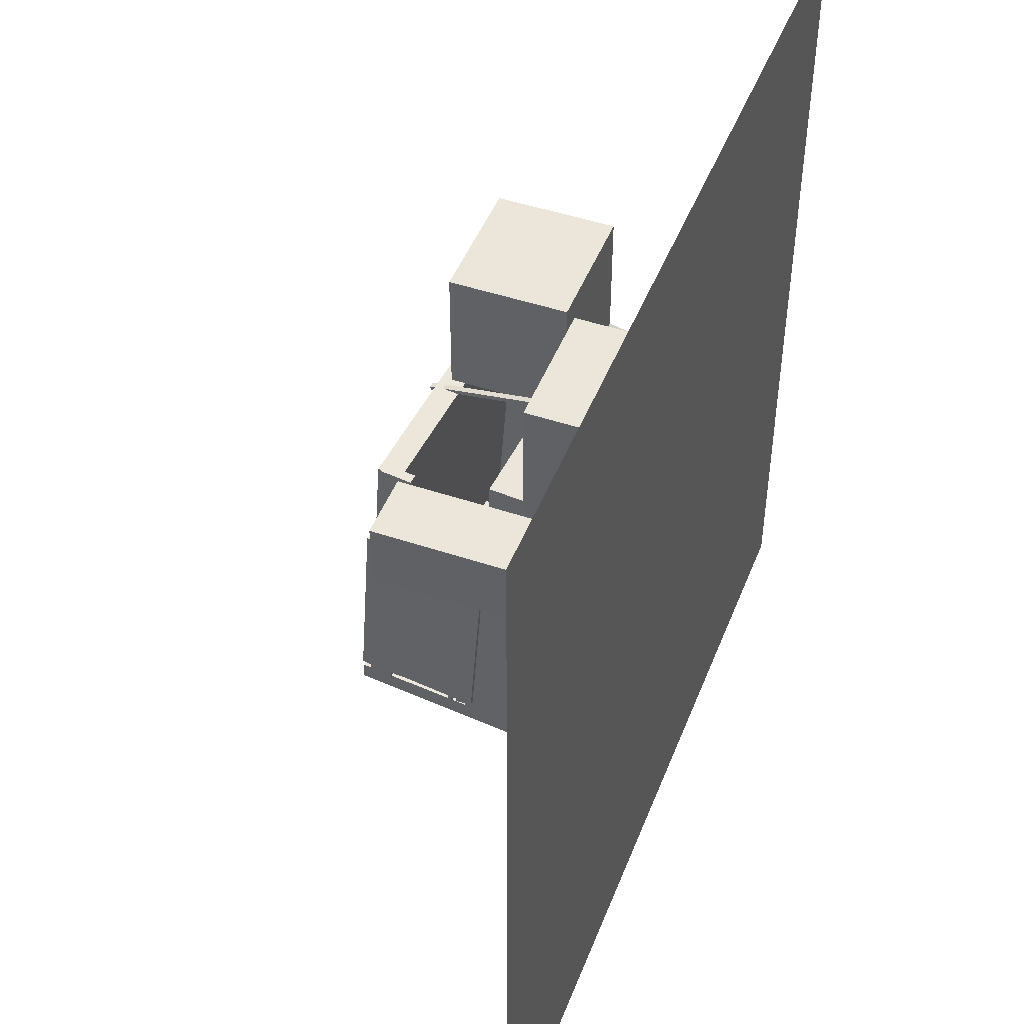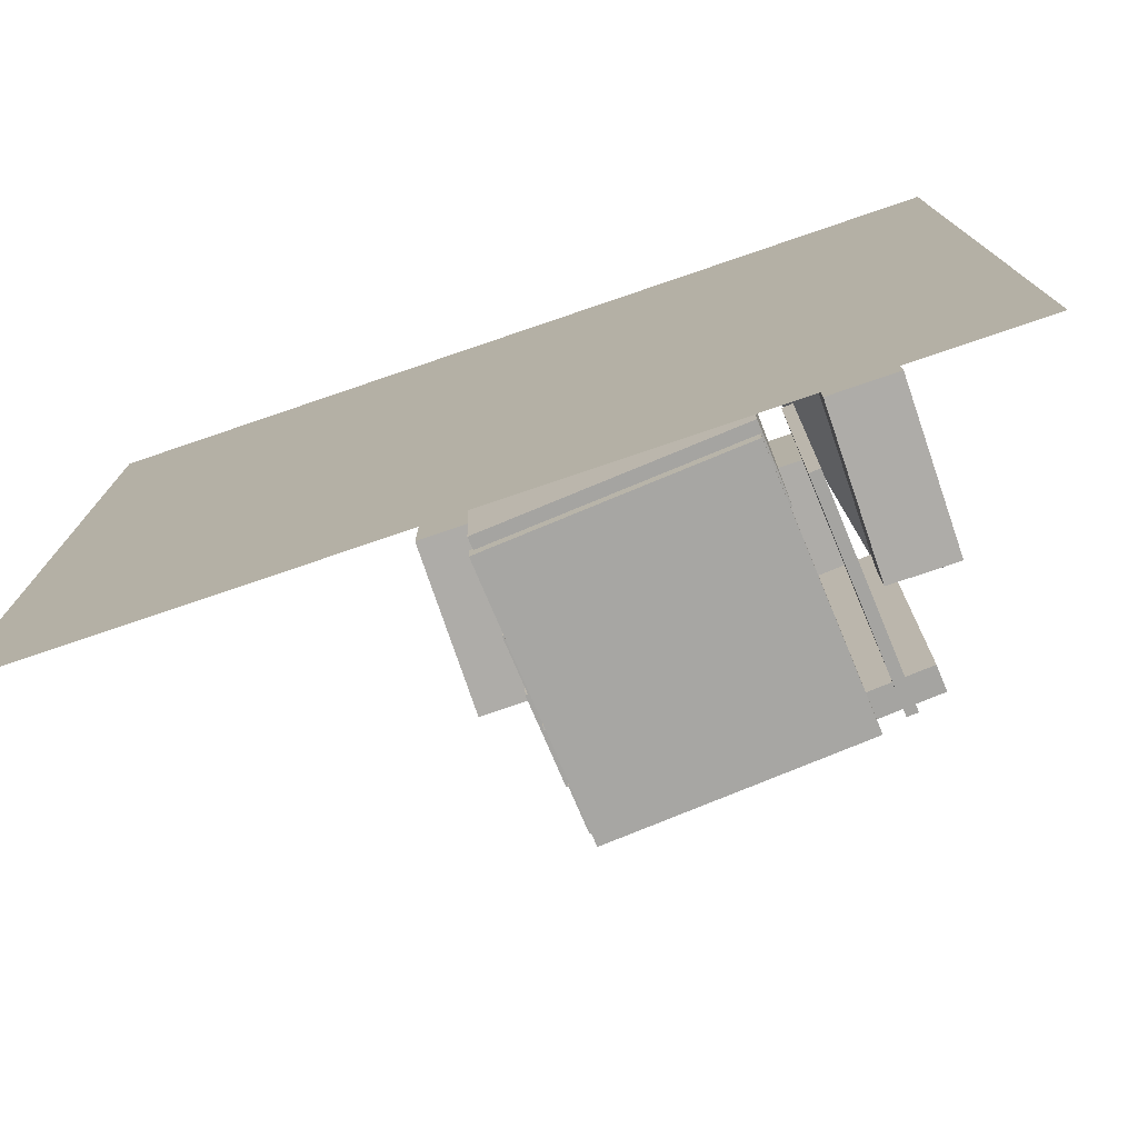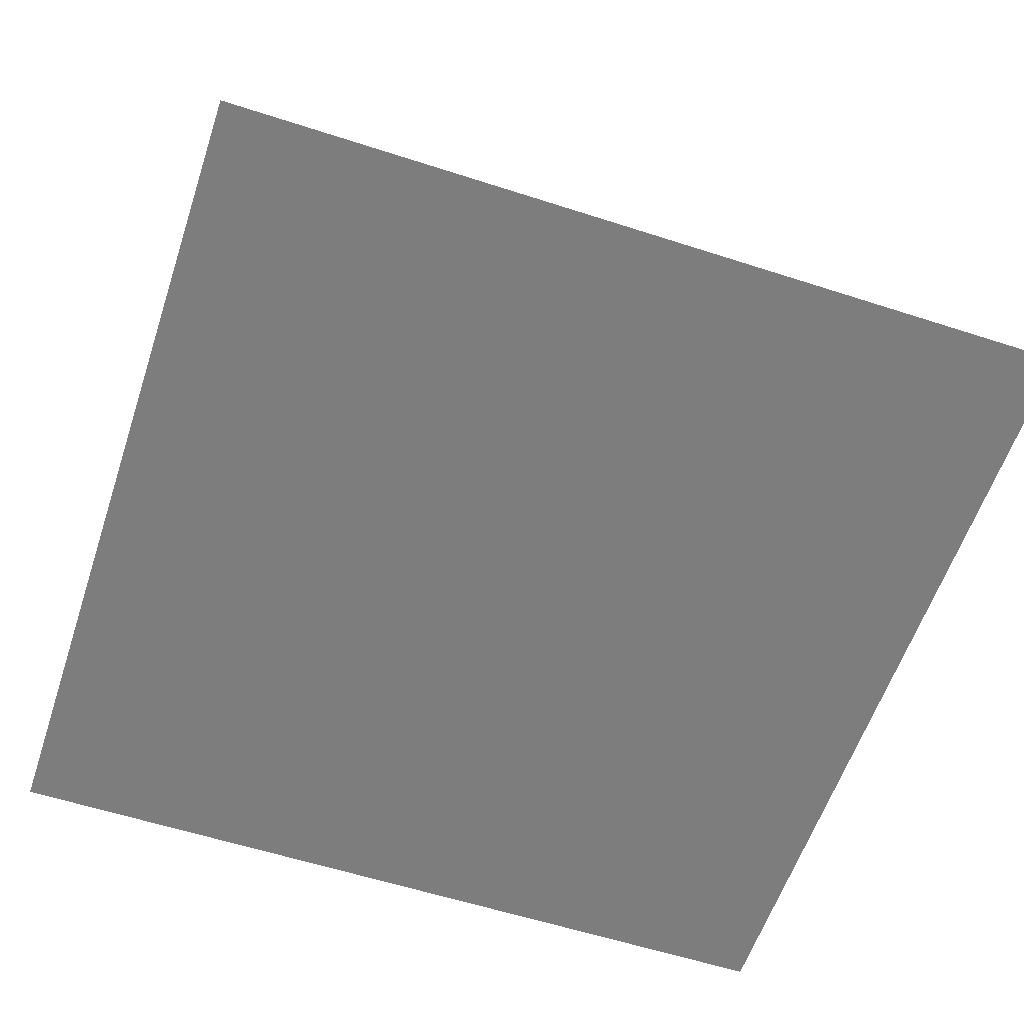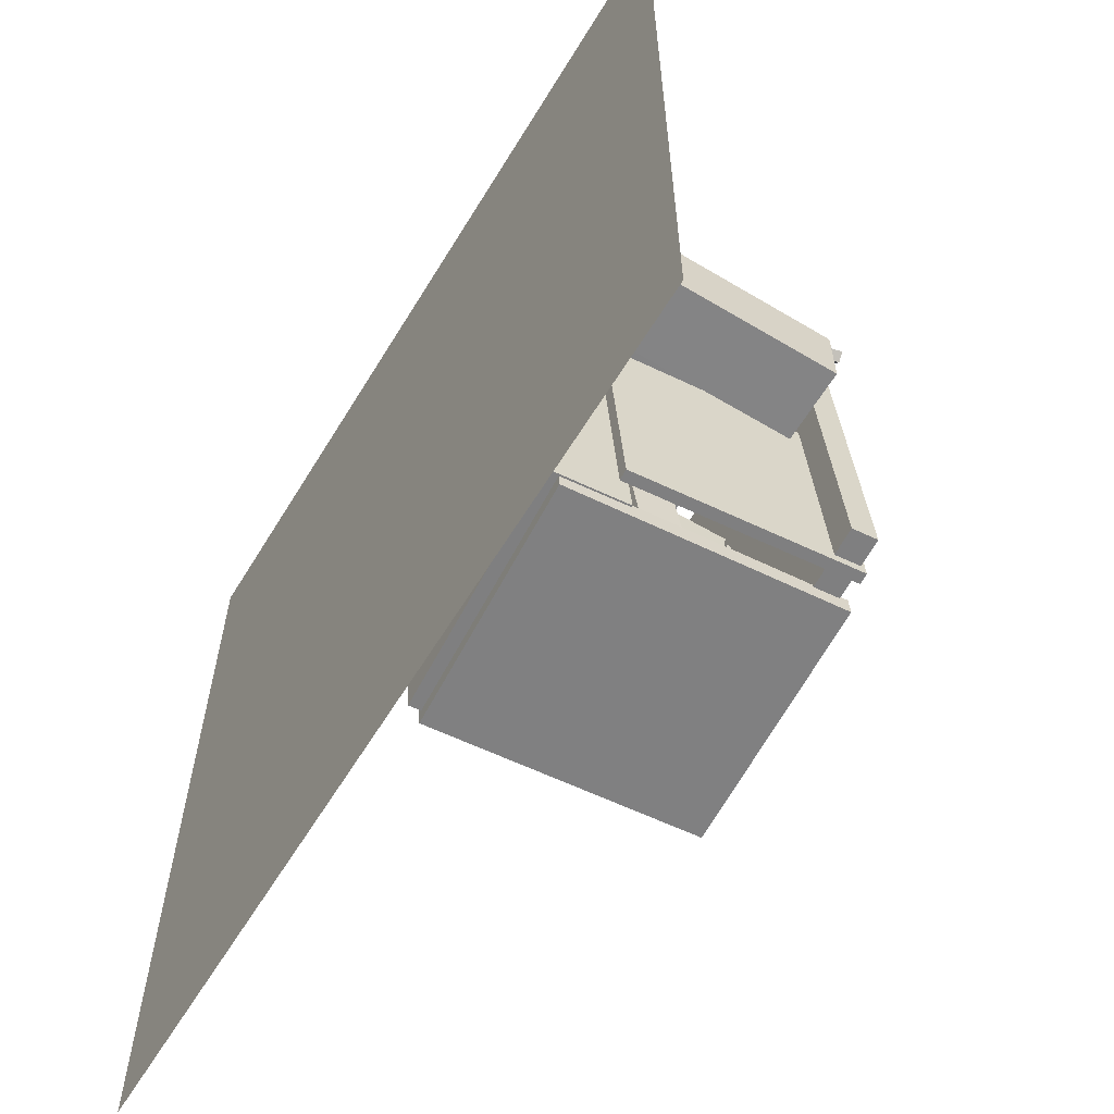
<metadata>
{"format":"obj","ext":"obj","renderer":"f3d","projection":"perspective","resolution":1024,"background":"white","views":[{"elev":47.0,"azim":-69.1,"up":"+Z"},{"elev":-76.9,"azim":18.8,"up":"+Z"},{"elev":-59.1,"azim":71.6,"up":"+Y"},{"elev":-61.5,"azim":58.7,"up":"+Z"}]}
</metadata>
<code>
o Cube.024
v 0.6568 1.029 2.756
v 0.6578 1.039 2.784
v 0.684 1.036 2.784
v 0.6796 1.296 2.698
v 0.7058 1.294 2.698
v 0.6785 1.287 2.67
v 0.7047 1.285 2.67
v 0.683 1.027 2.756
f 1 2 3
f 4 5 3
f 6 7 5
f 1 8 7
f 8 3 5
f 2 1 4
f 8 1 3
f 2 4 3
f 4 6 5
f 6 1 7
f 7 8 5
f 4 1 6
o Cube.023
v 0.2187 1.334 2.521
v 0.245 1.334 2.521
v 0.245 1.326 2.5
v 0.2187 1.446 2.48
v 0.245 1.446 2.48
v 0.2187 1.438 2.459
v 0.245 1.438 2.459
v 0.2187 1.326 2.5
f 9 10 11
f 12 13 10
f 14 15 13
f 16 11 15
f 10 13 15
f 12 9 14
f 16 9 11
f 9 12 10
f 12 14 13
f 14 16 15
f 11 10 15
f 14 9 16
o Cube.036
v 1.652 0.3202 1.956
v 1.727 0.3041 1.995
v 1.273 0.4014 2.904
v 2.101 2.415 1.956
v 2.176 2.399 1.995
v 1.647 2.512 2.865
v 1.722 2.496 2.904
v 1.198 0.4175 2.865
f 17 18 19
f 20 21 18
f 22 23 21
f 24 19 23
f 18 21 23
f 20 17 24
f 24 17 19
f 17 20 18
f 20 22 21
f 22 24 23
f 19 18 23
f 22 20 24
o Cube.020
v 0.1641 0.999 2.597
v 0.2377 0.999 2.597
v 0.2377 0.999 2.67
v 0.1641 1.073 2.597
v 0.2377 1.073 2.597
v 0.1641 1.073 2.67
v 0.2377 1.073 2.67
v 0.1641 0.999 2.67
f 25 26 27
f 28 29 26
f 30 31 29
f 32 27 31
f 26 29 31
f 28 25 32
f 32 25 27
f 25 28 26
f 28 30 29
f 30 32 31
f 27 26 31
f 30 28 32
o Cube.022
v 0.2066 1.31 2.661
v 0.2328 1.31 2.663
v 0.2333 1.288 2.655
v 0.2166 1.363 2.507
v 0.2428 1.363 2.509
v 0.2171 1.342 2.5
v 0.2433 1.342 2.501
v 0.207 1.288 2.654
f 33 34 35
f 33 36 37
f 36 38 39
f 40 35 39
f 35 34 37
f 36 33 40
f 40 33 35
f 34 33 37
f 37 36 39
f 38 40 39
f 39 35 37
f 38 36 40
o Cube.025
v 0.8152 1.633 2.53
v 0.7081 1.653 2.533
v 0.7149 1.68 2.615
v 0.7516 1.27 2.655
v 0.6444 1.29 2.657
v 0.7584 1.297 2.737
v 0.6513 1.317 2.739
v 0.8221 1.66 2.612
f 41 42 43
f 41 44 45
f 46 47 45
f 48 43 47
f 42 45 47
f 44 41 48
f 48 41 43
f 42 41 45
f 44 46 45
f 46 48 47
f 43 42 47
f 46 44 48
o Cube.030
v 0.8401 1.745 2.82
v 0.8419 1.768 2.827
v 0.8422 1.776 2.802
v 0.6152 1.785 2.831
v 0.6154 1.794 2.806
v 0.6133 1.763 2.824
v 0.6136 1.771 2.799
v 0.8404 1.754 2.795
f 49 50 51
f 50 52 53
f 54 55 53
f 49 56 55
f 56 51 53
f 50 49 52
f 56 49 51
f 51 50 53
f 52 54 53
f 54 49 55
f 55 56 53
f 52 49 54
o Plane
v 3.144 0.1798 6.342
v 3.144 0.1798 -1.349
v -4.547 0.1798 -1.349
v -4.547 0.1798 6.342
f 57 58 59
f 60 57 59
o Cube.038
v -1.001 2.737 0.0231
v 1.726 2.558 0.01044
v 1.726 2.356 2.87
v -0.9864 2.957 0.03862
v 1.74 2.778 0.02597
v -0.9864 2.755 2.898
v 1.74 2.576 2.885
v -1.001 2.535 2.882
f 61 62 63
f 64 65 62
f 66 67 65
f 66 68 63
f 62 65 67
f 64 61 68
f 68 61 63
f 61 64 62
f 64 66 65
f 67 66 63
f 63 62 67
f 66 64 68
o Cube.006
v -1.077 1.362 -0.0234
v 1.059 1.223 -0.04362
v 1.059 1.127 0.6181
v -1.055 1.704 0.02636
v 1.082 1.565 0.006136
v -1.055 1.608 0.6881
v 1.082 1.469 0.6678
v -1.077 1.266 0.6383
f 69 70 71
f 72 73 70
f 72 74 75
f 74 76 71
f 70 73 75
f 72 69 76
f 76 69 71
f 69 72 70
f 73 72 75
f 75 74 71
f 71 70 75
f 74 72 76
o Cube.021
v 0.1962 1.095 2.654
v 0.2225 1.095 2.654
v 0.2225 1.095 2.631
v 0.1962 1.287 2.654
v 0.2225 1.287 2.654
v 0.1962 1.287 2.631
v 0.2225 1.287 2.631
v 0.1962 1.095 2.631
f 77 78 79
f 80 81 78
f 82 83 81
f 84 79 83
f 78 81 83
f 80 77 84
f 84 77 79
f 77 80 78
f 80 82 81
f 82 84 83
f 79 78 83
f 82 80 84
o Cube.027
v 0.4962 1.604 2.327
v 0.5002 1.627 2.323
v 0.5083 1.63 2.348
v 0.7135 1.579 2.26
v 0.7216 1.582 2.285
v 0.7096 1.556 2.264
v 0.7177 1.559 2.29
v 0.5043 1.607 2.352
f 85 86 87
f 86 88 89
f 90 91 89
f 85 92 91
f 87 89 91
f 86 85 88
f 92 85 87
f 87 86 89
f 88 90 89
f 90 85 91
f 92 87 91
f 88 85 90
o Cube.014
v -1.051 2.611 0.1576
v -0.9579 2.604 0.1572
v -0.9579 2.478 1.951
v -1.024 3.013 0.1861
v -0.9313 3.007 0.1857
v -1.024 2.887 1.98
v -0.9313 2.881 1.98
v -1.051 2.484 1.952
f 93 94 95
f 96 97 94
f 98 99 97
f 100 95 99
f 95 94 97
f 96 93 100
f 100 93 95
f 93 96 94
f 96 98 97
f 98 100 99
f 99 95 97
f 98 96 100
o Cube.026
v 0.4267 1.686 2.565
v 0.4269 1.708 2.558
v 0.4529 1.71 2.563
v 0.4796 1.634 2.349
v 0.5055 1.636 2.355
v 0.4794 1.612 2.357
v 0.5053 1.614 2.363
v 0.4527 1.688 2.571
f 101 102 103
f 102 104 105
f 106 107 105
f 101 108 107
f 103 105 107
f 102 101 104
f 108 101 103
f 103 102 105
f 104 106 105
f 106 101 107
f 108 103 107
f 104 101 106
o Cube.005
v -1.104 0.3857 2.764
v -1.104 0.5884 -0.1013
v 1.064 0.4462 -0.1114
v -1.059 1.266 -0.05339
v 1.109 1.124 -0.06345
v -1.059 1.063 2.812
v 1.109 0.9209 2.802
v 1.064 0.2435 2.754
f 109 110 111
f 112 113 111
f 114 115 113
f 114 109 116
f 111 113 115
f 114 112 110
f 116 109 111
f 110 112 111
f 112 114 113
f 115 114 116
f 116 111 115
f 109 114 110
o Cube.001_Cube
v -1.121 0.5186 2.827
v 1.049 0.3759 2.825
v 1.049 0.3729 3.08
v -1.044 1.689 2.84
v 1.126 1.546 2.839
v -1.044 1.686 3.096
v 1.126 1.543 3.094
v -1.121 0.5156 3.082
f 117 118 119
f 120 121 118
f 120 122 123
f 124 119 123
f 118 121 123
f 120 117 124
f 124 117 119
f 117 120 118
f 121 120 123
f 122 124 123
f 119 118 123
f 122 120 124
o Cube.004
v -1.121 0.5186 2.827
v 1.049 0.3759 2.825
v 1.049 0.3729 3.08
v -1.044 1.689 2.84
v 1.126 1.546 2.839
v -1.044 1.686 3.096
v 1.126 1.543 3.094
v -1.121 0.5156 3.082
f 125 126 127
f 128 129 126
f 128 130 131
f 132 127 131
f 126 129 131
f 128 125 132
f 132 125 127
f 125 128 126
f 129 128 131
f 130 132 131
f 127 126 131
f 130 128 132
o Cube.018
v -1.08 1.523 1.619
v 1.058 1.384 1.637
v 1.058 1.411 1.841
v -1.054 1.929 1.566
v 1.085 1.79 1.584
v -1.054 1.956 1.769
v 1.085 1.816 1.787
v -1.08 1.55 1.823
f 133 134 135
f 136 137 134
f 138 139 137
f 140 135 139
f 134 137 139
f 136 133 140
f 140 133 135
f 133 136 134
f 136 138 137
f 138 140 139
f 135 134 139
f 138 136 140
o Cube.032
v 0.9315 1.617 2.358
v 0.9354 1.591 2.364
v 0.9562 1.592 2.354
v 1.03 1.678 2.554
v 1.034 1.653 2.56
v 1.05 1.679 2.543
v 1.054 1.653 2.549
v 0.9523 1.617 2.347
f 141 142 143
f 144 145 142
f 146 147 145
f 146 148 143
f 142 145 147
f 144 141 146
f 148 141 143
f 141 144 142
f 144 146 145
f 147 146 143
f 143 142 147
f 146 141 148
o Cube.017
v -1.077 1.28 1.502
v 1.059 1.141 1.481
v 1.059 1.045 2.143
v -1.055 1.623 1.551
v 1.082 1.484 1.531
v -1.055 1.526 2.213
v 1.082 1.387 2.193
v -1.077 1.184 2.163
f 149 150 151
f 152 153 150
f 154 155 153
f 156 151 155
f 150 153 155
f 152 149 156
f 156 149 151
f 149 152 150
f 152 154 153
f 154 156 155
f 151 150 155
f 154 152 156
o Cube.019
v -1.066 1.975 1.546
v 1.068 1.835 1.546
v 1.068 1.835 1.751
v -1.064 2.008 1.546
v 1.071 1.867 1.546
v -1.064 2.008 1.751
v 1.071 1.867 1.751
v -1.066 1.975 1.751
f 157 158 159
f 160 161 158
f 162 163 161
f 164 159 163
f 158 161 163
f 160 157 164
f 164 157 159
f 157 160 158
f 160 162 161
f 162 164 163
f 159 158 163
f 162 160 164
o Cube.011
v 1.281 0.908 -0.1859
v 1.376 0.9018 -0.1864
v 1.376 0.7666 1.726
v 1.409 2.841 -0.0492
v 1.503 2.835 -0.04963
v 1.409 2.706 1.863
v 1.503 2.7 1.862
v 1.281 0.7728 1.726
f 165 166 167
f 165 168 169
f 168 170 171
f 170 172 167
f 166 169 171
f 168 165 172
f 172 165 167
f 166 165 169
f 169 168 171
f 171 170 167
f 167 166 171
f 170 168 172
o Cube.029
v 0.9456 1.608 2.387
v 0.9579 1.611 2.364
v 0.9636 1.589 2.364
v 0.7515 1.56 2.279
v 0.7638 1.563 2.255
v 0.7572 1.537 2.279
v 0.7695 1.54 2.255
v 0.9513 1.586 2.387
f 173 174 175
f 176 177 174
f 178 179 177
f 180 175 179
f 174 177 179
f 176 173 180
f 180 173 175
f 173 176 174
f 176 178 177
f 178 180 179
f 175 174 179
f 178 176 180
o Cube.035
v 1.594 0.7226 1.343
v 2.218 0.7226 1.343
v 2.218 0.7226 1.968
v 1.594 2.248 1.343
v 2.218 2.248 1.343
v 1.594 2.248 1.968
v 2.218 2.248 1.968
v 1.594 0.7226 1.968
f 181 182 183
f 184 185 182
f 186 187 185
f 188 183 187
f 182 185 187
f 184 181 188
f 188 181 183
f 181 184 182
f 184 186 185
f 186 188 187
f 183 182 187
f 186 184 188
o Cube.033
v 0.5056 1.668 2.441
v 0.4875 1.701 2.485
v 0.4729 1.647 2.519
v 1.005 1.697 2.701
v 0.9908 1.643 2.735
v 1.024 1.665 2.657
v 1.009 1.61 2.691
v 0.491 1.614 2.475
f 189 190 191
f 192 193 191
f 194 195 193
f 189 196 195
f 196 191 193
f 194 192 190
f 196 189 191
f 190 192 191
f 192 194 193
f 194 189 195
f 195 196 193
f 189 194 190
o Cube.016
v 0.09664 1.61 3.097
v 0.09664 1.602 3.057
v 0.1526 1.599 3.058
v 0.1724 2.729 2.821
v 0.2283 2.726 2.822
v 0.1724 2.737 2.86
v 0.2283 2.734 2.861
v 0.1526 1.607 3.097
f 197 198 199
f 200 201 199
f 202 203 201
f 197 204 203
f 199 201 203
f 198 197 200
f 204 197 199
f 198 200 199
f 200 202 201
f 202 197 203
f 204 199 203
f 200 197 202
o Cube.010
v -1.116 1.358 -0.03367
v -1.024 1.352 -0.0341
v -1.024 1.149 2.83
v -1.077 1.946 0.007938
v -0.9848 1.94 0.007508
v -1.077 1.744 2.872
v -0.9848 1.738 2.871
v -1.116 1.155 2.83
f 205 206 207
f 205 208 209
f 210 211 209
f 212 207 211
f 207 206 209
f 208 205 210
f 212 205 207
f 206 205 209
f 208 210 209
f 210 212 211
f 211 207 209
f 210 205 212
o Cube.007
v -1.08 1.638 0.09402
v 1.058 1.498 0.1124
v 1.058 1.525 0.3158
v -1.054 2.044 0.04059
v 1.085 1.904 0.05895
v -1.054 2.07 0.244
v 1.085 1.931 0.2623
v -1.08 1.665 0.2974
f 213 214 215
f 213 216 217
f 216 218 219
f 220 215 219
f 215 214 217
f 216 213 220
f 220 213 215
f 214 213 217
f 217 216 219
f 218 220 219
f 219 215 217
f 218 216 220
o Cube.008
v -1.066 2.09 0.0209
v 1.068 1.949 0.0209
v 1.068 1.949 0.226
v -1.064 2.122 0.0209
v 1.071 1.982 0.0209
v -1.064 2.122 0.226
v 1.071 1.982 0.226
v -1.066 2.09 0.226
f 221 222 223
f 224 225 222
f 226 227 225
f 228 223 227
f 222 225 227
f 224 221 228
f 228 221 223
f 221 224 222
f 224 226 225
f 226 228 227
f 223 222 227
f 226 224 228
o Cube.034
v 0.4736 1.668 2.645
v 0.4924 1.701 2.689
v 0.5067 1.647 2.723
v 1.009 1.697 2.469
v 1.023 1.643 2.503
v 0.9898 1.665 2.425
v 1.004 1.61 2.46
v 0.4879 1.614 2.68
f 229 230 231
f 230 232 233
f 234 235 233
f 234 229 236
f 231 233 235
f 234 232 230
f 236 229 231
f 231 230 233
f 232 234 233
f 235 234 236
f 236 231 235
f 229 234 230
o Cube.002
v -1.121 0.5186 2.827
v 1.049 0.3759 2.825
v 1.049 0.3729 3.08
v -1.044 1.689 2.84
v 1.126 1.546 2.839
v -1.044 1.686 3.096
v 1.126 1.543 3.094
v -1.121 0.5156 3.082
f 237 238 239
f 240 241 238
f 240 242 243
f 244 239 243
f 238 241 243
f 240 237 244
f 244 237 239
f 237 240 238
f 241 240 243
f 242 244 243
f 239 238 243
f 242 240 244
o Cube.009
v -1.127 0.7024 -0.2178
v 1.057 0.559 -0.2252
v 1.057 0.5507 -0.06278
v -0.9733 3.036 -0.09784
v 1.21 2.893 -0.1052
v -0.9733 3.028 0.06458
v 1.21 2.884 0.0572
v -1.127 0.6941 -0.05541
f 245 246 247
f 245 248 249
f 250 251 249
f 252 247 251
f 246 249 251
f 248 245 252
f 252 245 247
f 246 245 249
f 248 250 249
f 250 252 251
f 247 246 251
f 250 248 252
o Cube.003
v -1.121 0.5186 2.827
v 1.049 0.3759 2.825
v 1.049 0.3729 3.08
v -1.044 1.689 2.84
v 1.126 1.546 2.839
v -1.044 1.686 3.096
v 1.126 1.543 3.094
v -1.121 0.5156 3.082
f 253 254 255
f 256 257 254
f 256 258 259
f 260 255 259
f 254 257 259
f 256 253 260
f 260 253 255
f 253 256 254
f 257 256 259
f 258 260 259
f 255 254 259
f 258 256 260
o Cube.037
v -1.047 2.49 1.962
v -0.9541 2.484 1.961
v -0.9541 2.417 2.905
v -1.028 2.778 1.982
v -0.9351 2.772 1.982
v -1.028 2.711 2.926
v -0.9351 2.705 2.925
v -1.047 2.423 2.905
f 261 262 263
f 264 265 262
f 264 266 267
f 266 268 263
f 263 262 265
f 264 261 266
f 268 261 263
f 261 264 262
f 265 264 267
f 267 266 263
f 267 263 265
f 266 261 268
o Cube.028
v 0.5471 1.745 2.793
v 0.5424 1.767 2.79
v 0.5654 1.77 2.777
v 0.4379 1.719 2.594
v 0.4609 1.722 2.581
v 0.4427 1.696 2.597
v 0.4657 1.699 2.584
v 0.5702 1.748 2.78
f 269 270 271
f 272 273 271
f 274 275 273
f 269 276 275
f 271 273 275
f 270 269 272
f 276 269 271
f 270 272 271
f 272 274 273
f 274 269 275
f 276 271 275
f 272 269 274
o Cube.031
v 1.024 1.689 2.546
v 1.001 1.689 2.543
v 1.001 1.663 2.551
v 0.9711 1.75 2.76
v 0.9709 1.725 2.768
v 0.9943 1.751 2.763
v 0.9941 1.725 2.771
v 1.024 1.664 2.554
f 277 278 279
f 278 280 281
f 280 282 283
f 277 284 283
f 284 279 281
f 278 277 280
f 284 277 279
f 279 278 281
f 281 280 283
f 282 277 283
f 283 284 281
f 280 277 282
o Cube.013
v -1.121 1.866 0.1432
v -1.028 1.86 0.1428
v -1.028 1.732 1.94
v -1.07 2.63 0.1973
v -0.9775 2.624 0.1969
v -1.07 2.503 1.994
v -0.9775 2.497 1.994
v -1.121 1.739 1.94
f 285 286 287
f 285 288 289
f 290 291 289
f 290 292 287
f 286 289 291
f 288 285 292
f 292 285 287
f 286 285 289
f 288 290 289
f 291 290 287
f 287 286 291
f 290 288 292
o Cube.000_Cube.001
v -1.771 0.9748 2.368
v -1.147 0.9748 2.368
v -1.147 0.9748 2.992
v -1.771 2.5 2.368
v -1.147 2.5 2.368
v -1.771 2.5 2.992
v -1.147 2.5 2.992
v -1.771 0.9748 2.992
f 293 294 295
f 296 297 294
f 298 299 297
f 300 295 299
f 294 297 299
f 296 293 300
f 300 293 295
f 293 296 294
f 296 298 297
f 298 300 299
f 295 294 299
f 298 296 300
o Cube.001_Cube.012
v -1.295 0.1906 3.219
v -0.08221 0.1906 3.219
v -0.08221 0.1906 4.396
v -1.295 1.281 3.219
v -0.08221 1.281 3.219
v -1.295 1.281 4.396
v -0.08221 1.281 4.396
v -1.295 0.1906 4.396
f 301 302 303
f 304 305 302
f 306 307 305
f 308 303 307
f 302 305 307
f 304 301 308
f 308 301 303
f 301 304 302
f 304 306 305
f 306 308 307
f 303 302 307
f 306 304 308
o Cube.012_Cube.015
v 0.2367 1.46 2.954
v 1.45 1.46 2.954
v 1.45 1.46 4.13
v 0.2367 2.551 2.954
v 1.45 2.551 2.954
v 0.2367 2.551 4.13
v 1.45 2.551 4.13
v 0.2367 1.46 4.13
f 309 310 311
f 312 313 310
f 314 315 313
f 316 311 315
f 310 313 315
f 312 309 316
f 316 309 311
f 309 312 310
f 312 314 313
f 314 316 315
f 311 310 315
f 314 312 316

</code>
